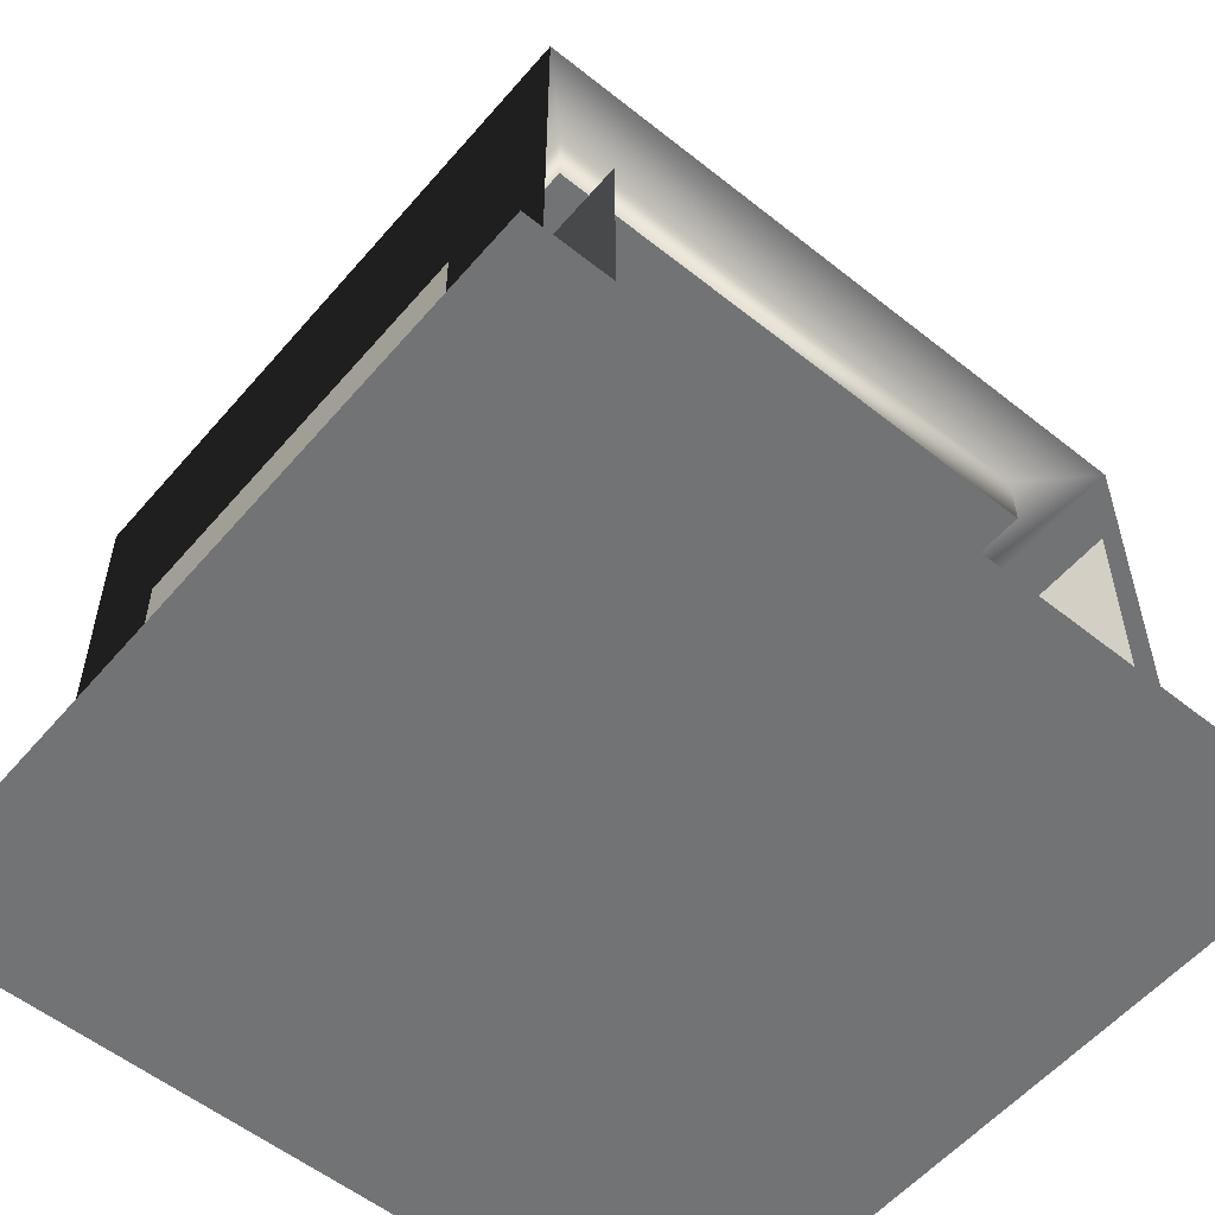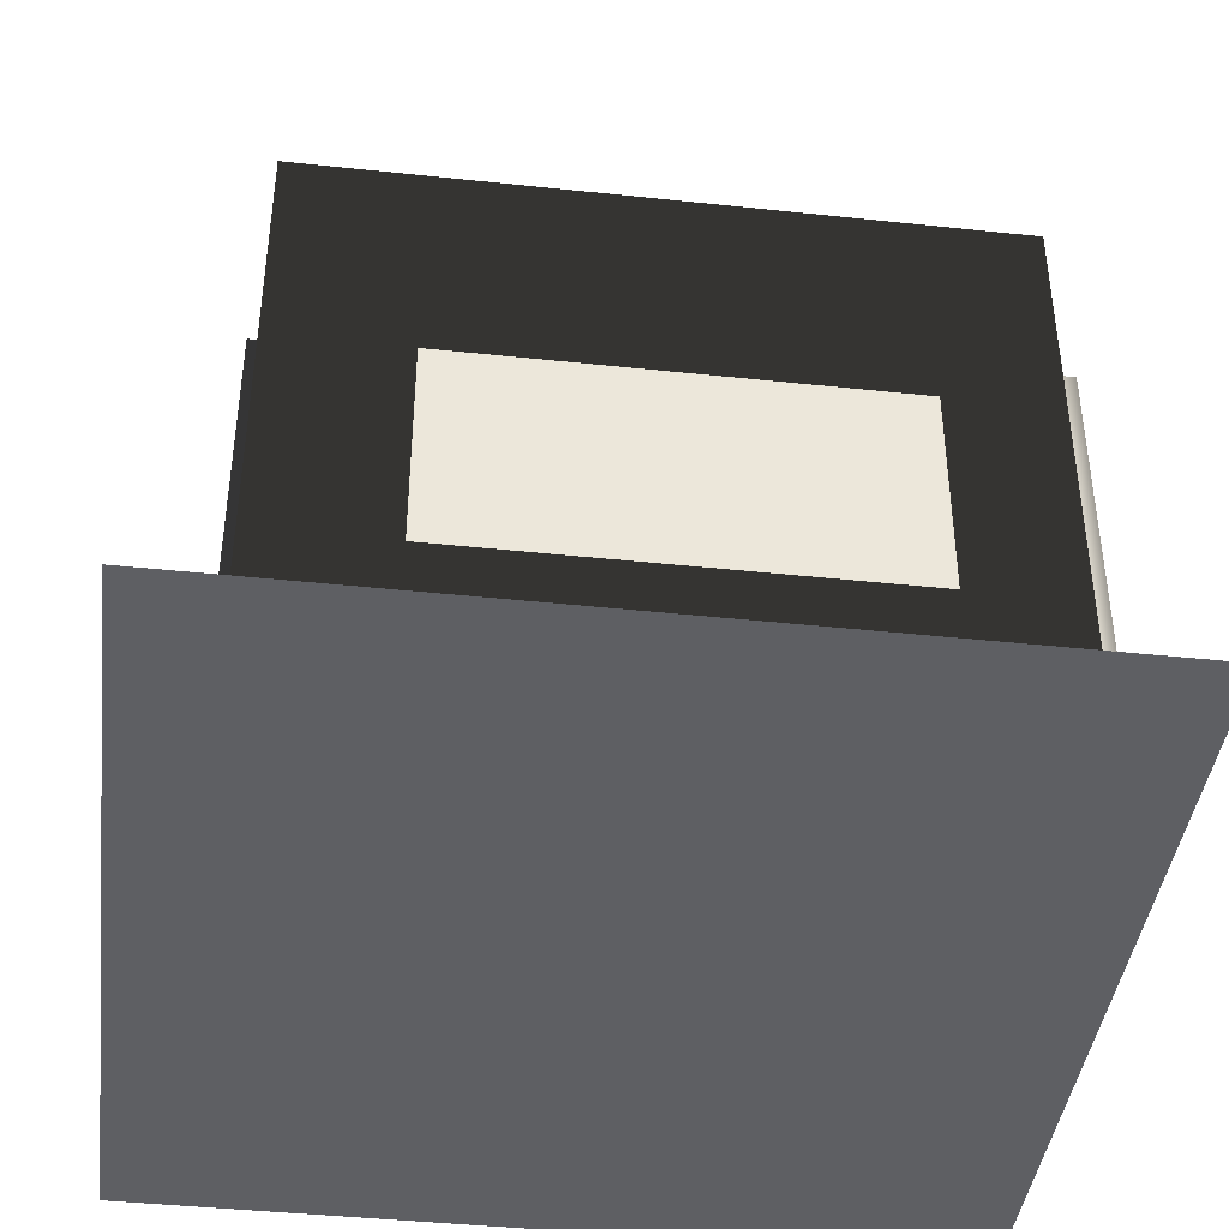
<metadata>
{"format":"obj","ext":"obj","renderer":"f3d","projection":"perspective","resolution":1024,"background":"white","views":[{"elev":-55.8,"azim":140.1,"up":"+Y"},{"elev":-42.0,"azim":-97.3,"up":"+Y"}]}
</metadata>
<code>
o polygon0
g polygon0
v 0.9424 4.084 -0.1443
v 0.9424 4.084 0.5925
v 1.235 4.084 -0.144
v 1.235 4.084 0.5928
v 1.528 4.084 -0.1443
v 1.528 4.084 0.5925
v -0.3083 4.074 -0.9062
v 0.7642 4.074 -0.9062
v -0.3081 4.074 -1.199
v 0.7644 4.074 -1.199
v -0.3083 4.074 -1.491
v 0.7642 4.074 -1.491
v 0.9424 4.084 0.5925
v 0.9424 4.084 0.8364
v 1.235 4.084 0.5928
v 1.528 4.084 0.8364
v 1.528 4.084 0.5925
v 0.7642 4.074 -0.9062
v 1.008 4.074 -0.9062
v 0.7644 4.074 -1.199
v 1.008 4.074 -1.491
v 0.7642 4.074 -1.491
v 0.9424 4.084 -0.1443
v 1.235 4.084 -0.144
v 0.9424 4.084 -0.3879
v 1.528 4.084 -0.3879
v -0.3083 4.074 -0.9062
v -0.3081 4.074 -1.199
v -0.552 4.074 -0.9062
v -0.552 4.074 -1.491
v 0.9937 3.694 -0.3369
v 0.9937 3.694 -0.1443
v 0.9424 4.084 -0.1443
v 0.9424 4.084 -0.3879
v 0.9937 3.694 0.5925
v 0.9937 3.694 0.7852
v 0.9424 4.084 0.8364
v 0.9424 4.084 0.5925
v 0.9937 3.694 0.7852
v 1.476 3.694 0.7852
v 1.528 4.084 0.8364
v 0.9424 4.084 0.8364
v 0.9937 3.694 -0.1443
v 0.9937 3.694 0.5925
v 0.9424 4.084 0.5925
v 0.9424 4.084 -0.1443
v -0.501 3.684 -0.9573
v -0.3083 3.684 -0.9573
v -0.3083 4.074 -0.9062
v -0.552 4.074 -0.9062
v 0.7642 3.684 -0.9573
v 0.9568 3.684 -0.9573
v 1.008 4.074 -0.9062
v 0.7642 4.074 -0.9062
v 0.9568 3.684 -0.9573
v 0.9568 3.684 -1.44
v 1.008 4.074 -1.491
v 1.008 4.074 -0.9062
v -0.3083 3.684 -0.9573
v 0.7642 3.684 -0.9573
v 0.7642 4.074 -0.9062
v -0.3083 4.074 -0.9062
v -0.501 3.684 -1.44
v -0.501 3.684 -0.9573
v -0.552 4.074 -0.9062
v -0.552 4.074 -1.491
v 1.476 3.694 0.7852
v 1.476 3.694 0.5925
v 1.528 4.084 0.5925
v 1.528 4.084 0.8364
v 1.476 3.694 -0.1443
v 1.476 3.694 -0.3369
v 1.528 4.084 -0.3879
v 1.528 4.084 -0.1443
v 1.476 3.694 0.5925
v 1.476 3.694 -0.1443
v 1.528 4.084 -0.1443
v 1.528 4.084 0.5925
v 1.235 4.084 -0.144
v 1.528 4.084 -0.1443
v 1.528 4.084 -0.3879
v -0.3081 4.074 -1.199
v -0.3083 4.074 -1.491
v -0.552 4.074 -1.491
f 1 2 3
f 2 4 3
f 3 4 5
f 4 6 5
f 7 8 9
f 8 10 9
f 9 10 11
f 10 12 11
f 13 14 15
f 14 16 15
f 15 16 17
f 18 19 20
f 19 21 20
f 20 21 22
f 23 24 25
f 24 26 25
f 27 28 29
f 28 30 29
f 31 32 33
f 33 34 31
f 35 36 37
f 37 38 35
f 39 40 41
f 41 42 39
f 43 44 45
f 45 46 43
f 47 48 49
f 49 50 47
f 51 52 53
f 53 54 51
f 55 56 57
f 57 58 55
f 59 60 61
f 61 62 59
f 63 64 65
f 65 66 63
f 67 68 69
f 69 70 67
f 71 72 73
f 73 74 71
f 75 76 77
f 77 78 75
f 79 80 81
f 82 83 84
o polygon1
g polygon1
v 2.5 0.25 -2.5
v -2.5 0.25 -2.5
v 2 0.25 -2
v -2 0.25 -2
v 2 0.25 1.875
v -2 0.25 1.875
v 2.5 0.25 2.375
v -2.5 0.25 2.375
v 1.013 3.219 -0.6284
v 0.8928 3.219 -0.531
v 1.013 3.219 1.108
v 0.8928 3.219 1.206
v 1.594 3.219 1.108
v 1.473 3.219 1.206
v -0.5461 3.212 -0.7722
v -0.4485 3.212 -0.6746
v 1.019 3.212 -0.7722
v 1.116 3.212 -0.6746
v 1.019 3.212 -1.465
v 1.116 3.212 -1.368
v -1.064 3.217 0.3518
v -0.9609 3.217 0.3796
v -0.6797 3.217 0.1304
v -0.5764 3.217 0.1582
v -0.9492 3.217 -0.3379
v -0.8462 3.217 -0.3101
v 1.013 3.219 1.108
v 1.594 3.219 1.108
v 1.594 3.219 -0.6284
v 1.013 3.219 -0.6284
v 1.019 3.212 -0.7722
v 1.019 3.212 -1.465
v -0.5461 3.212 -1.465
v -0.5461 3.212 -0.7722
v -0.6797 3.217 0.1304
v -0.9492 3.217 -0.3379
v -1.334 3.217 -0.1162
v -1.064 3.217 0.3518
v -2 0.25 -2
v -2.5 0.25 -2.5
v -2.5 0.25 2.375
v -2 0.25 1.875
v 2 0.25 1.875
v 2.5 0.25 2.375
v 2.5 0.25 -2.5
v 2 0.25 -2
f 85 86 87
f 86 88 87
f 87 88 89
f 88 90 89
f 89 90 91
f 90 92 91
f 93 94 95
f 94 96 95
f 95 96 97
f 96 98 97
f 99 100 101
f 100 102 101
f 101 102 103
f 102 104 103
f 105 106 107
f 106 108 107
f 107 108 109
f 108 110 109
f 111 112 113
f 113 114 111
f 115 116 117
f 117 118 115
f 119 120 121
f 121 122 119
f 123 124 125
f 125 126 123
f 127 128 129
f 129 130 127
o polygon2
g polygon2
v -1.721 0.375 -2.062
v -1.721 0.375 1.625
v -1.721 2.5 1.625
v -1.721 2.5 -2.062
v 1.625 0.375 1.625
v 1.625 0.375 -2.062
v 1.625 2.5 -2.062
v 1.625 2.5 1.625
v 0.25 0.5 1.625
v 1.75 0.5 1.625
v 1.75 2.5 1.625
v 0.25 2.5 1.625
f 131 132 133
f 133 134 131
f 135 136 137
f 137 138 135
f 139 140 141
f 141 142 139
o polygon3
g polygon3
v -0.5 0.3125 1.875
v -0.5 2.25 1.875
v -0.5 0.3125 0.875
v -0.5 2.25 0.875
v -1.499 0.3125 0.875
v -1.499 2.25 0.875
v -1.499 0.3125 1.875
v -1.499 2.25 1.875
v -1.499 0.3125 1.875
v -1.499 2.25 1.875
v -1.499 2.25 2.031
v -1.499 0.3125 2.031
v -1.75 2.75 1.875
v -1.75 2.25 1.875
v -1.75 2.25 2.031
v -1.75 2.75 2.031
v -0.25 2.75 1.875
v -0.25 2.25 1.875
v -0.25 2.25 0.875
v -0.25 2.75 0.875
v -0.25 2.75 1.875
v -0.5 2.75 1.875
v -0.5 2.75 2.031
v -0.25 2.75 2.031
v -0.5 2.75 1.875
v -1.499 2.75 1.875
v -1.499 2.75 2.031
v -0.5 2.75 2.031
v -1.75 2.25 1.875
v -1.75 0.3125 1.875
v -1.75 0.3125 2.031
v -1.75 2.25 2.031
v -0.25 2.25 1.875
v -0.25 0.3125 1.875
v -0.25 0.3125 0.875
v -0.25 2.25 0.875
v -1.75 2.75 1.875
v -1.499 2.75 1.875
v -1.499 2.75 0.875
v -1.75 2.75 0.875
v -1.499 0.3125 0.875
v -1.499 0.3125 1.875
v -0.5 0.3125 1.875
v -0.5 0.3125 0.875
v -0.5 0.3125 2.031
v -0.5 2.25 2.031
v -0.5 2.25 1.875
v -0.5 0.3125 1.875
v -0.25 2.25 2.031
v -0.5 2.25 2.031
v -0.5 0.3125 2.031
v -0.25 0.3125 2.031
v -1.75 2.25 0.875
v -1.75 2.25 1.875
v -1.75 2.75 1.875
v -1.75 2.75 0.875
v -0.25 2.25 2.031
v -0.25 2.25 1.875
v -0.25 2.75 1.875
v -0.25 2.75 2.031
v -1.75 2.25 2.031
v -1.499 2.25 2.031
v -1.499 2.75 2.031
v -1.75 2.75 2.031
v -0.5 2.75 0.875
v -0.5 2.75 1.875
v -0.25 2.75 1.875
v -0.25 2.75 0.875
v -0.5 2.75 2.031
v -0.5 2.25 2.031
v -0.25 2.25 2.031
v -0.25 2.75 2.031
v -1.499 2.75 0.875
v -1.499 2.75 1.875
v -0.5 2.75 1.875
v -0.5 2.75 0.875
v -1.499 2.75 2.031
v -1.499 2.25 2.031
v -0.5 2.25 2.031
v -0.5 2.75 2.031
v -1.75 0.3125 0.875
v -1.75 0.3125 1.875
v -1.75 2.25 1.875
v -1.75 2.25 0.875
v -0.25 0.3125 2.031
v -0.25 0.3125 1.875
v -0.25 2.25 1.875
v -0.25 2.25 2.031
v -1.75 2.75 2.031
v -1.499 2.75 2.031
v -1.499 2.75 1.875
v -1.75 2.75 1.875
v -1.75 0.3125 2.031
v -1.499 0.3125 2.031
v -1.499 2.25 2.031
v -1.75 2.25 2.031
f 143 144 145
f 144 146 145
f 145 146 147
f 146 148 147
f 147 148 149
f 148 150 149
f 151 152 153
f 153 154 151
f 155 156 157
f 157 158 155
f 159 160 161
f 161 162 159
f 163 164 165
f 165 166 163
f 167 168 169
f 169 170 167
f 171 172 173
f 173 174 171
f 175 176 177
f 177 178 175
f 179 180 181
f 181 182 179
f 183 184 185
f 185 186 183
f 187 188 189
f 189 190 187
f 191 192 193
f 193 194 191
f 195 196 197
f 197 198 195
f 199 200 201
f 201 202 199
f 203 204 205
f 205 206 203
f 207 208 209
f 209 210 207
f 211 212 213
f 213 214 211
f 215 216 217
f 217 218 215
f 219 220 221
f 221 222 219
f 223 224 225
f 225 226 223
f 227 228 229
f 229 230 227
f 231 232 233
f 233 234 231
f 235 236 237
f 237 238 235
o polygon4
g polygon4
v -2 1 -2
v -2 0.3125 -2
v -2 1 -1.25
v -2 0.3125 -1.25
v -2 1 1.25
v -2 0.3125 1.25
v -2 1 1.875
v -2 0.3125 1.875
v -1.625 3.5 1.5
v -2 3.5 1.875
v 1.625 3.5 1.5
v 2 3.5 1.875
v 1.625 3.5 -1.625
v 2 3.5 -2
v 1.625 0.3125 1.875
v 1.625 1 1.875
v 0.375 0.3125 1.875
v 0.375 1 1.875
v -0.375 0.3125 1.875
v -0.375 1 1.875
v 1.625 3.5 -1.625
v 2 3.5 -2
v -1.625 3.5 -1.625
v -2 3.5 -2
v -1.625 3.5 1.5
v -2 3.5 1.875
v 1.625 2.875 1.875
v 1.625 2.25 1.875
v 2 2.875 1.875
v 2 2.247 1.875
v 2 2.25 1.25
v -2 2.875 1.875
v -1.625 2.875 1.875
v -2 3.5 1.875
v -0.375 2.875 1.875
v 0.375 2.875 1.875
v -1.625 2.875 1.875
v -2 2.875 1.875
v -1.625 2.25 1.875
v -2 2.256 1.875
v -2 2.25 -1.25
v -2 2.25 -2
v -2 1 -2
v -2 1 -1.25
v -2 2.256 1.875
v -2 2.25 1.25
v -2 1 1.25
v -2 1 1.875
v -1.625 2.25 1.875
v -2 2.256 1.875
v -2 1 1.875
v -1.625 1 1.875
v 2 2.25 1.25
v 2 2.247 1.875
v 2 1 1.875
v 2 1 1.25
v 2 2.875 -2
v 2 2.875 1.875
v 2 2.25 1.25
v 2 2.25 -1.25
v 2 2.25 -2
v 2 2.25 -1.25
v 2 1 -1.25
v 2 1 -2
v -0.375 2.25 1.875
v -0.375 2.875 1.875
v -1.625 2.875 1.875
v -1.625 2.25 1.875
v 1.625 2.25 1.875
v 1.625 2.875 1.875
v 0.375 2.875 1.875
v 0.375 2.25 1.875
v 2 1 1.25
v 2 0.3125 1.25
v 2 0.3125 -1.25
v 2 1 -1.25
v 2 1 -1.25
v 2 0.3125 -1.25
v 2 0.3125 -2
v 2 1 -2
v -1.625 1 1.875
v -2 1 1.875
v -2 0.3125 1.875
v -1.625 0.3125 1.875
v 1.625 2.25 1.875
v 1.625 1 1.875
v 2 1 1.875
v 2 2.247 1.875
v 0.375 1 1.875
v 0.375 2.25 1.875
v -0.375 2.25 1.875
v -0.375 1 1.875
v 2 0.3125 1.875
v 2 0.3125 1.25
v 2 1 1.25
v 2 1 1.875
v 0.375 2.25 1.875
v 0.375 2.875 1.875
v -0.375 2.875 1.875
v -0.375 2.25 1.875
v 2 0.3125 1.875
v 2 1 1.875
v 1.625 1 1.875
v 1.625 0.3125 1.875
v -2 2.25 -1.25
v -2 2.25 1.25
v -2 2.875 1.875
v -2 2.875 -2
v 1.625 3.5 1.5
v 1.625 3.5 -1.625
v 1.625 3.125 -1.625
v 1.625 3.125 1.5
v 1.625 3.125 -1.625
v 1.625 3.5 -1.625
v -1.625 3.5 -1.625
v -1.625 3.125 -1.625
v 2 3.5 1.875
v -2 3.5 1.875
v 0.375 2.875 1.875
v 1.625 2.875 1.875
v -1.625 3.125 -1.625
v -1.625 3.5 -1.625
v -1.625 3.5 1.5
v -1.625 3.125 1.5
v 2 3.5 -2
v 2 3.5 1.875
v 2 2.875 1.875
v 2 2.875 -2
v -2 2.875 -2
v -2 2.875 1.875
v -2 3.5 1.875
v -2 3.5 -2
v 0.375 2.375 1.75
v 0.375 2.375 2.125
v 0.375 2.625 2.125
v 0.375 2.625 1.75
v 2 2.25 1.25
v 2 1 1.25
v 2 1 -1.25
v 2 2.25 -1.25
v 0.375 2.625 1.75
v 1.625 2.625 1.75
v 1.625 2.375 1.75
v 0.375 2.375 1.75
v 0.375 2.625 2.125
v 1.625 2.625 2.125
v 1.625 2.625 1.75
v 0.375 2.625 1.75
v 0.375 2.375 2.125
v 1.625 2.375 2.125
v 1.625 2.625 2.125
v 0.375 2.625 2.125
v -2 1 1.25
v -2 2.25 1.25
v -2 2.25 -1.25
v -2 1 -1.25
v 1.625 2.375 2.125
v 1.625 2.375 1.75
v 1.625 2.625 1.75
v 1.625 2.625 2.125
v 1.625 1 1.875
v 1.625 2.25 1.875
v 0.375 2.25 1.875
v 0.375 1 1.875
v 2 2.25 -2
v 2 2.875 -2
v 2 2.25 -1.25
v -2 2.875 1.875
v -2 2.25 1.25
v -2 2.256 1.875
v -2 2.25 -1.25
v -2 2.875 -2
v -2 2.25 -2
v 2 2.875 1.875
v 2 3.5 1.875
v 1.625 2.875 1.875
f 239 240 241
f 240 242 241
f 241 242 243
f 242 244 243
f 243 244 245
f 244 246 245
f 247 248 249
f 248 250 249
f 249 250 251
f 250 252 251
f 253 254 255
f 254 256 255
f 255 256 257
f 256 258 257
f 259 260 261
f 260 262 261
f 261 262 263
f 262 264 263
f 265 266 267
f 266 268 267
f 267 268 269
f 270 271 272
f 271 273 272
f 272 273 274
f 275 276 277
f 276 278 277
f 279 280 281
f 281 282 279
f 283 284 285
f 285 286 283
f 287 288 289
f 289 290 287
f 291 292 293
f 293 294 291
f 295 296 297
f 297 298 295
f 299 300 301
f 301 302 299
f 303 304 305
f 305 306 303
f 307 308 309
f 309 310 307
f 311 312 313
f 313 314 311
f 315 316 317
f 317 318 315
f 319 320 321
f 321 322 319
f 323 324 325
f 325 326 323
f 327 328 329
f 329 330 327
f 331 332 333
f 333 334 331
f 335 336 337
f 337 338 335
f 339 340 341
f 341 342 339
f 343 344 345
f 345 346 343
f 347 348 349
f 349 350 347
f 351 352 353
f 353 354 351
f 355 356 357
f 357 358 355
f 359 360 361
f 361 362 359
f 363 364 365
f 365 366 363
f 367 368 369
f 369 370 367
f 371 372 373
f 373 374 371
f 375 376 377
f 377 378 375
f 379 380 381
f 381 382 379
f 383 384 385
f 385 386 383
f 387 388 389
f 389 390 387
f 391 392 393
f 393 394 391
f 395 396 397
f 397 398 395
f 399 400 401
f 401 402 399
f 403 404 405
f 406 407 408
f 409 410 411
f 412 413 414
o polygon5
g polygon5
v -0.8564 3.515 -0.2803
v -0.8564 3.63 -0.2803
v -0.6956 3.515 -0.0007324
v -0.6956 3.63 -0.0007324
v -0.7136 3.515 0.09644
v -0.7136 3.63 0.09619
v -0.7981 3.515 0.145
v -0.7981 3.63 0.145
v -0.9561 3.515 0.2361
v -0.9561 3.63 0.2361
v -1.041 3.515 0.2847
v -1.041 3.63 0.2847
v -1.134 3.515 0.2517
v -1.134 3.63 0.2517
v -1.295 3.515 -0.02783
v -1.295 3.63 -0.02783
v -1.276 3.515 -0.125
v -1.277 3.63 -0.1248
v -1.192 3.515 -0.1736
v -1.192 3.63 -0.1736
v -1.034 3.515 -0.2646
v -1.034 3.63 -0.2646
v -0.9497 3.515 -0.3132
v -0.9495 3.63 -0.3132
v 0.8955 3.496 -1.292
v 0.8955 3.658 -1.292
v 0.8955 3.496 -0.804
v 0.8955 3.658 -0.804
v 0.2456 3.496 -0.804
v 0.2456 3.658 -0.804
v -0.4045 3.496 -0.804
v -0.4045 3.658 -0.804
v -0.4045 3.496 -1.292
v -0.4045 3.658 -1.292
v -1.277 3.63 -0.1248
v -1.23 3.63 -0.04395
v -1.192 3.63 -0.1736
v -1.146 3.63 -0.09375
v -1.034 3.63 -0.2646
v -0.988 3.63 -0.1848
v -0.9495 3.63 -0.3132
v -0.9031 3.63 -0.2322
v -1.23 3.63 -0.04395
v -1.087 3.63 0.2036
v -1.146 3.63 -0.09375
v -1.002 3.63 0.1562
v -0.988 3.63 -0.1848
v -0.844 3.63 0.06519
v -0.9031 3.63 -0.2322
v -0.7603 3.63 0.01538
v -1.087 3.63 0.2036
v -1.041 3.63 0.2847
v -1.002 3.63 0.1562
v -0.9561 3.63 0.2361
v -0.844 3.63 0.06519
v -0.7981 3.63 0.145
v -0.7603 3.63 0.01538
v -0.7136 3.63 0.09619
v 0.8955 3.658 -0.804
v 0.8955 3.658 -1.292
v 0.2456 3.658 -0.804
v 0.2456 3.658 -1.292
v -0.4045 3.658 -0.804
v -0.4045 3.658 -1.292
v -0.8127 3.55 0.1335
v -0.7715 3.226 0.1411
v -0.7178 3.55 0.07886
v -0.6768 3.226 0.08667
v -0.7461 3.55 0.02954
v -0.707 3.226 0.03394
v 0.9836 3.669 -0.353
v 0.9836 3.507 -0.353
v 0.9836 3.669 0.947
v 0.9836 3.507 0.947
v 1.471 3.669 0.947
v 1.471 3.507 0.947
v -0.9155 3.226 -0.3281
v -0.9248 3.55 -0.281
v -0.8865 3.226 -0.2778
v -0.8965 3.55 -0.2317
v -0.9812 3.226 -0.2231
v -0.9917 3.55 -0.1768
v -0.9688 3.226 0.2549
v -0.9517 3.55 0.2136
v -1.063 3.226 0.3093
v -1.047 3.55 0.2683
v -1.094 3.226 0.2568
v -1.075 3.55 0.219
v 0.9836 3.669 0.947
v 1.471 3.669 0.947
v 1.471 3.669 -0.353
v 0.9836 3.669 -0.353
v 0.8081 3.505 -0.842
v 0.6338 3.505 -0.842
v 0.696 3.196 -0.7737
v 0.8792 3.196 -0.7737
v 0.8081 3.505 -0.9448
v 0.8081 3.505 -0.842
v 0.8792 3.196 -0.7737
v 0.8545 3.299 -0.9158
v 0.8545 3.299 -1.177
v 0.8545 3.299 -0.9158
v 0.8792 3.196 -0.7737
v 0.8792 3.196 -1.319
v 0.8545 3.299 -1.177
v 0.8792 3.196 -1.319
v 0.8081 3.505 -1.251
v 0.8081 3.505 -1.148
v -0.3171 3.505 -0.842
v -0.3879 3.196 -0.7737
v -0.2051 3.196 -0.7737
v -0.1428 3.505 -0.842
v -0.3171 3.505 -0.9448
v -0.3633 3.299 -0.9158
v -0.3879 3.196 -0.7737
v -0.3171 3.505 -0.842
v -0.3633 3.299 -1.177
v -0.3879 3.196 -1.319
v -0.3879 3.196 -0.7737
v -0.3633 3.299 -0.9158
v -0.3633 3.299 -1.177
v -0.3171 3.505 -1.148
v -0.3171 3.505 -1.251
v -0.3879 3.196 -1.319
v -1.087 3.63 0.2036
v -1.23 3.63 -0.04395
v -1.295 3.63 -0.02783
v -1.134 3.63 0.2517
v 1.323 3.31 0.8879
v 1.499 3.207 0.9802
v 1.431 3.516 0.7378
v 1.29 3.516 0.7378
v 1.471 3.669 -0.353
v 1.471 3.669 0.947
v 1.471 3.507 0.947
v 1.471 3.507 -0.353
v -1.01 3.226 -0.2737
v -0.9812 3.226 -0.2231
v -0.9917 3.55 -0.1768
v -1.02 3.55 -0.2261
v -1.273 3.226 -0.05493
v -1.225 3.55 -0.04224
v -1.254 3.55 -0.09155
v -1.302 3.226 -0.1052
v 1.162 3.516 0.7378
v 1.022 3.516 0.7378
v 0.9536 3.207 0.9802
v 1.13 3.31 0.8879
v -0.7715 3.226 0.1411
v -0.8127 3.55 0.1335
v -0.8413 3.55 0.08423
v -0.8018 3.226 0.08862
v 1.323 3.31 0.8879
v 1.13 3.31 0.8879
v 0.9536 3.207 0.9802
v 1.499 3.207 0.9802
v -0.6956 3.63 -0.0007324
v -0.8564 3.63 -0.2803
v -0.9031 3.63 -0.2322
v -0.7603 3.63 0.01538
v -1.273 3.226 -0.05493
v -1.225 3.55 -0.04224
v -1.131 3.55 -0.09692
v -1.18 3.226 -0.1116
v -1.295 3.63 -0.02783
v -1.23 3.63 -0.04395
v -1.277 3.63 -0.1248
v -0.8564 3.63 -0.2803
v -0.9495 3.63 -0.3132
v -0.9031 3.63 -0.2322
v -1.134 3.63 0.2517
v -1.041 3.63 0.2847
v -1.087 3.63 0.2036
v -0.6956 3.63 -0.0007324
v -0.7603 3.63 0.01538
v -0.7136 3.63 0.09619
f 415 416 417
f 416 418 417
f 417 418 419
f 418 420 419
f 419 420 421
f 420 422 421
f 421 422 423
f 422 424 423
f 423 424 425
f 424 426 425
f 425 426 427
f 426 428 427
f 427 428 429
f 428 430 429
f 429 430 431
f 430 432 431
f 431 432 433
f 432 434 433
f 433 434 435
f 434 436 435
f 435 436 437
f 436 438 437
f 439 440 441
f 440 442 441
f 441 442 443
f 442 444 443
f 443 444 445
f 444 446 445
f 445 446 447
f 446 448 447
f 449 450 451
f 450 452 451
f 451 452 453
f 452 454 453
f 453 454 455
f 454 456 455
f 457 458 459
f 458 460 459
f 459 460 461
f 460 462 461
f 461 462 463
f 462 464 463
f 465 466 467
f 466 468 467
f 467 468 469
f 468 470 469
f 469 470 471
f 470 472 471
f 473 474 475
f 474 476 475
f 475 476 477
f 476 478 477
f 479 480 481
f 480 482 481
f 481 482 483
f 482 484 483
f 485 486 487
f 486 488 487
f 487 488 489
f 488 490 489
f 491 492 493
f 492 494 493
f 493 494 495
f 494 496 495
f 497 498 499
f 498 500 499
f 499 500 501
f 500 502 501
f 503 504 505
f 505 506 503
f 507 508 509
f 509 510 507
f 511 512 513
f 513 514 511
f 515 516 517
f 517 518 515
f 519 520 521
f 521 522 519
f 523 524 525
f 525 526 523
f 527 528 529
f 529 530 527
f 531 532 533
f 533 534 531
f 535 536 537
f 537 538 535
f 539 540 541
f 541 542 539
f 543 544 545
f 545 546 543
f 547 548 549
f 549 550 547
f 551 552 553
f 553 554 551
f 555 556 557
f 557 558 555
f 559 560 561
f 561 562 559
f 563 564 565
f 565 566 563
f 567 568 569
f 569 570 567
f 571 572 573
f 573 574 571
f 575 576 577
f 577 578 575
f 579 580 581
f 582 583 584
f 585 586 587
f 588 589 590
o polygon6
g polygon6
v 0.8206 3.893 0.5891
v 1.601 3.893 0.5891
v 1.601 4.568 0.199
v 0.8206 4.568 0.199
v 0.8206 4.039 0.08496
v 1.601 4.039 0.08496
v 1.601 4.714 -0.3052
v 0.8206 4.714 -0.3052
v -0.5149 4.045 -1.101
v 0.2651 4.045 -1.101
v 0.2651 4.72 -1.491
v -0.5149 4.72 -1.491
v 0.135 4.029 -1.182
v 0.915 4.029 -1.182
v 0.915 4.704 -1.573
v 0.135 4.704 -1.573
f 591 592 593
f 593 594 591
f 595 596 597
f 597 598 595
f 599 600 601
f 601 602 599
f 603 604 605
f 605 606 603
o polygon7
g polygon7
v 1.625 3.125 1.5
v 1.223 3.125 1.125
v -1.254 3.125 1.125
v -1.625 3.125 1.5
v -1.254 3.125 1.125
v -1.254 3.125 -1.25
v -1.625 3.125 -1.625
v -1.625 3.125 1.5
v -1.625 3.125 -1.625
v -1.254 3.125 -1.25
v 1.223 3.125 -1.25
v 1.625 3.125 -1.625
v 1.625 3.125 -1.625
v 1.223 3.125 -1.25
v 1.223 3.125 1.125
v 1.625 3.125 1.5
v 1.223 3.125 1.125
v 1.223 3.125 -1.25
v -1.254 3.125 -1.25
v -1.254 3.125 1.125
f 607 608 609
f 609 610 607
f 611 612 613
f 613 614 611
f 615 616 617
f 617 618 615
f 619 620 621
f 621 622 619
f 623 624 625
f 625 626 623

</code>
